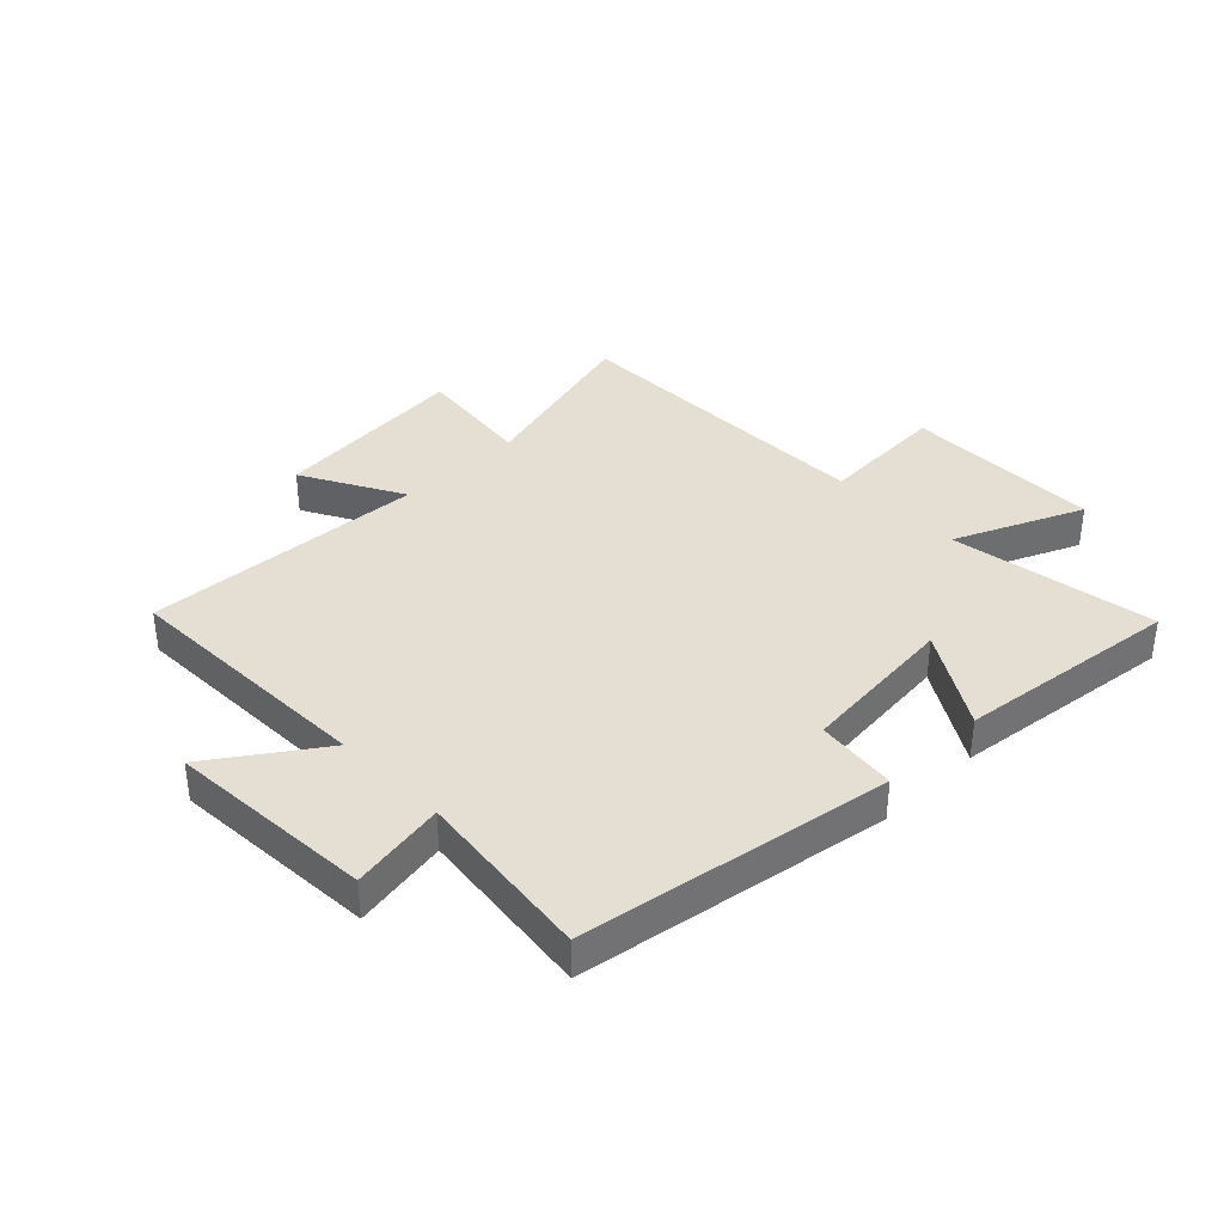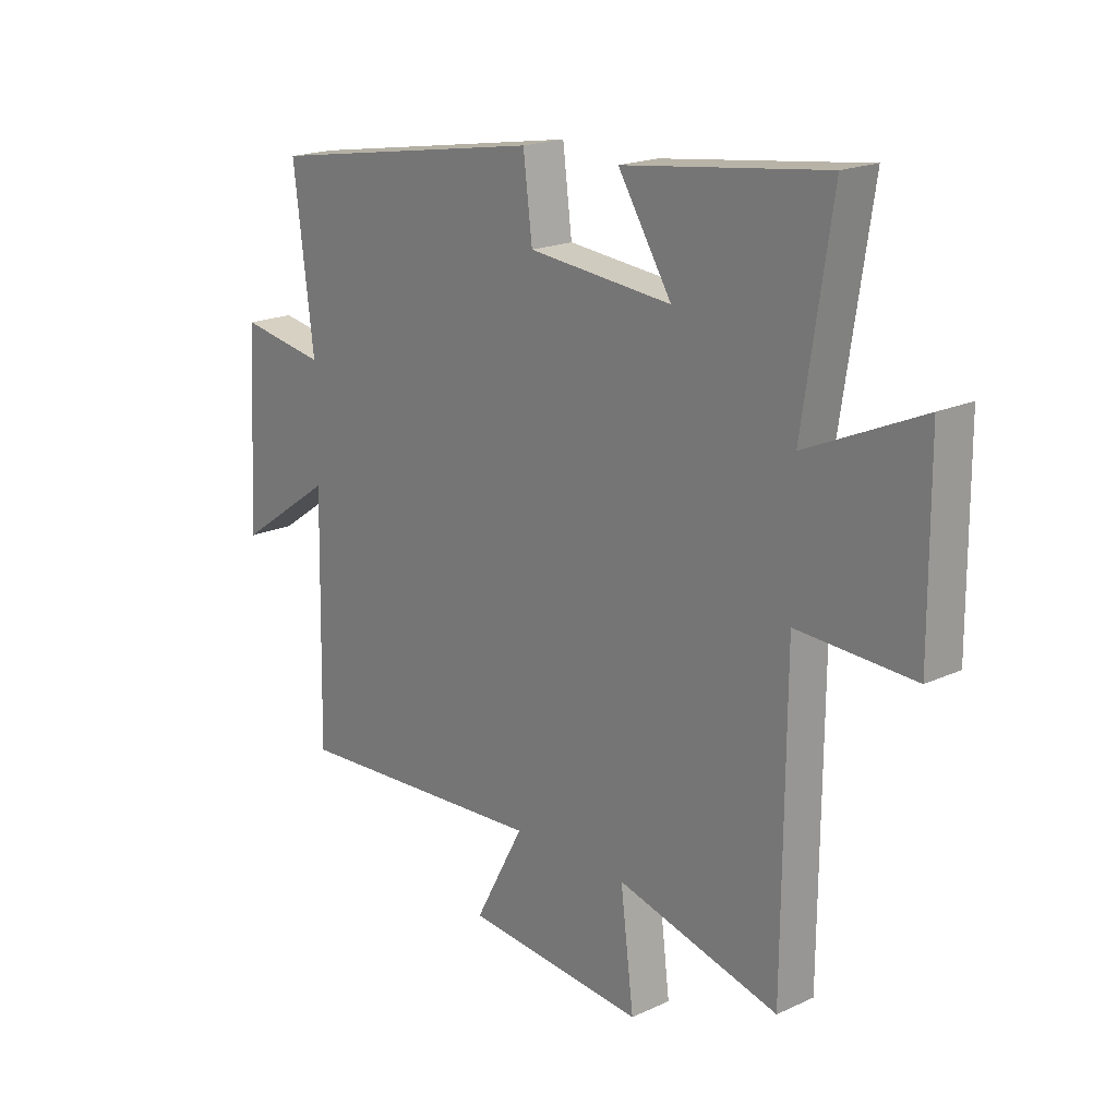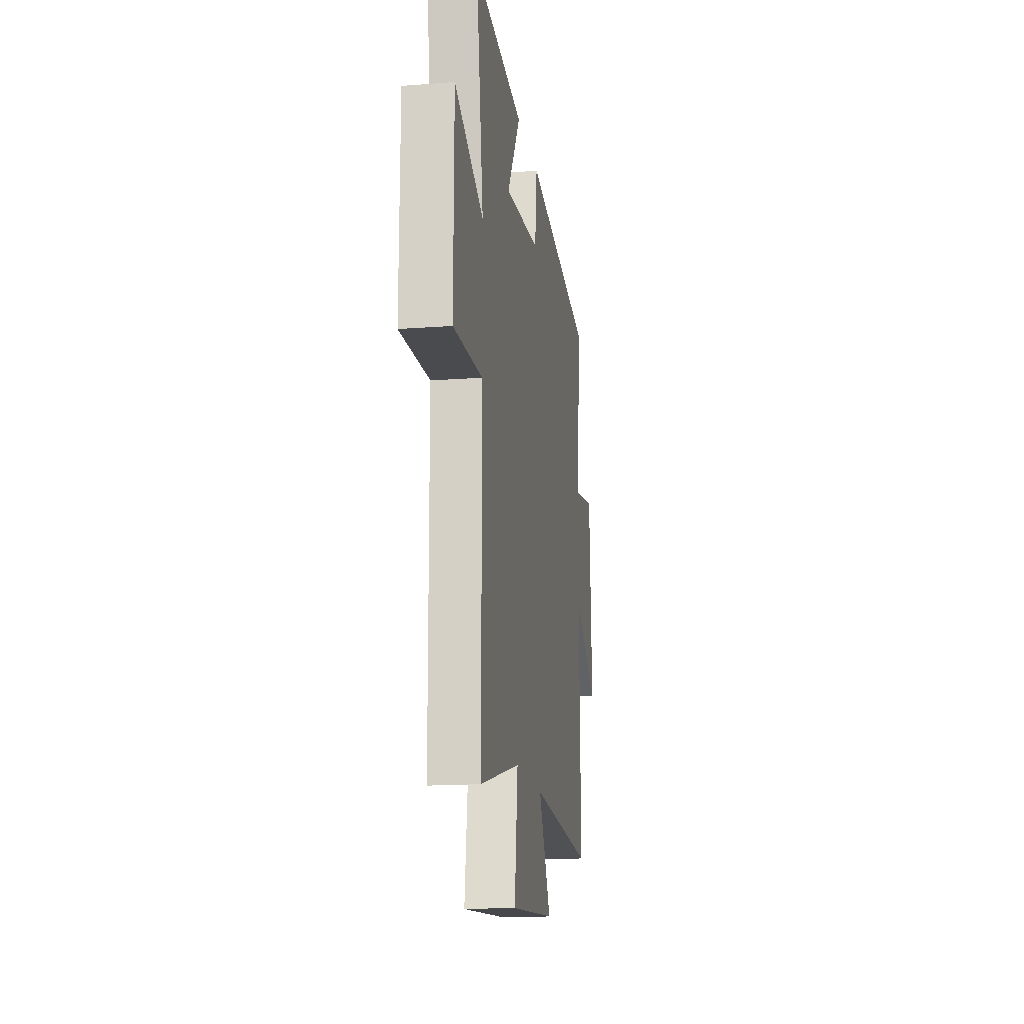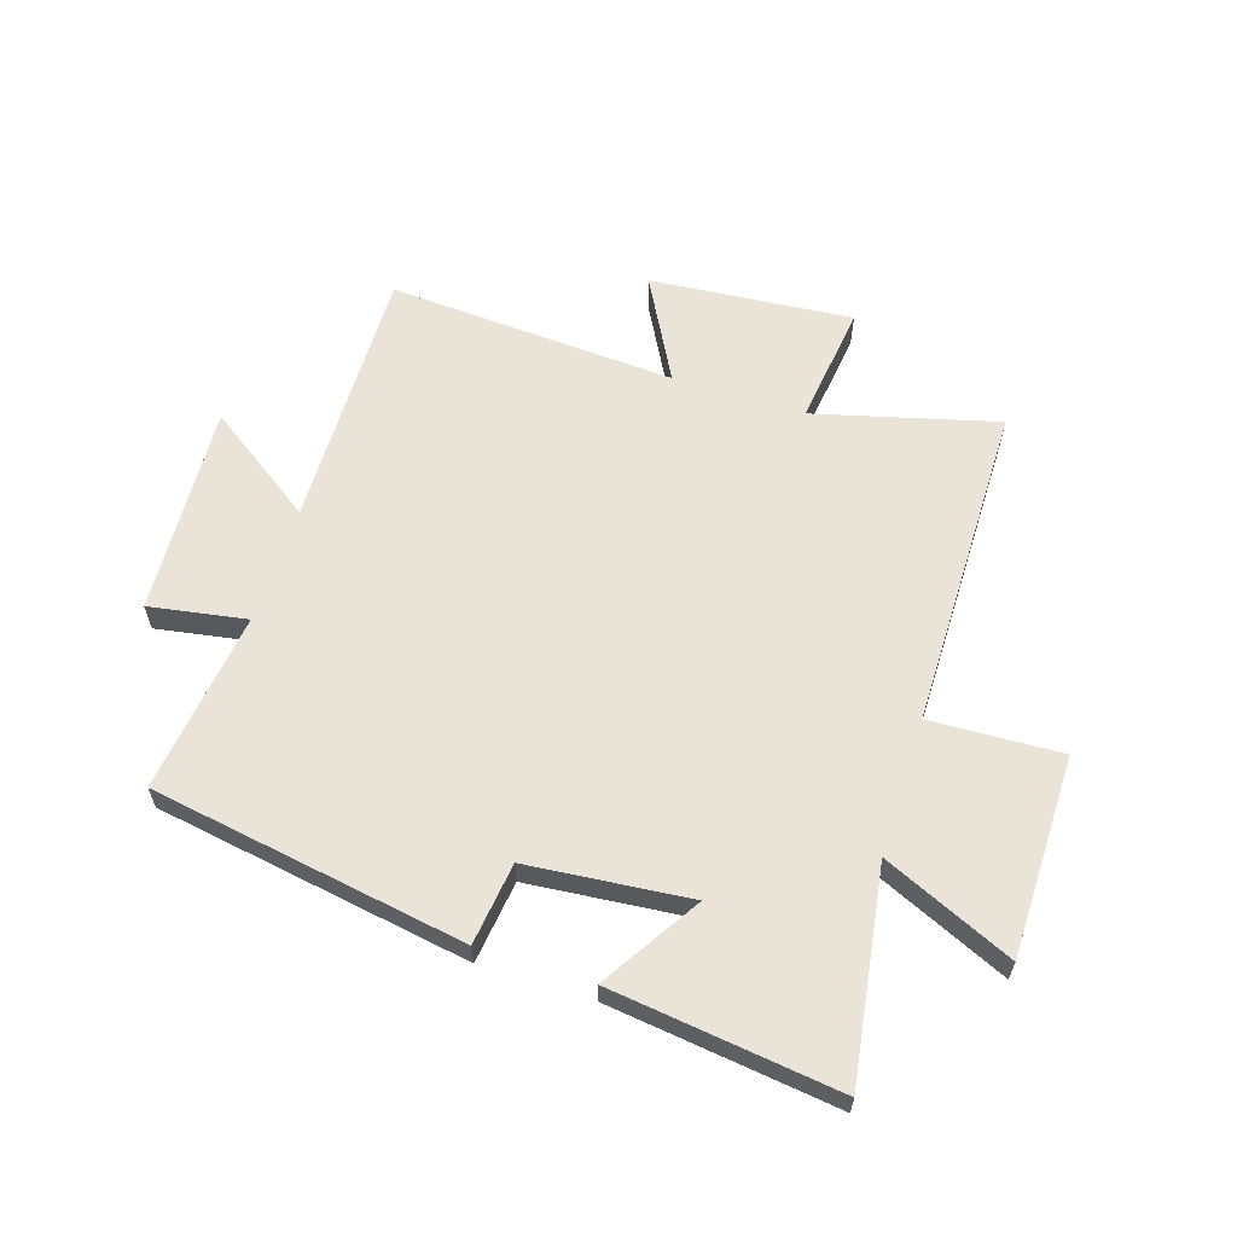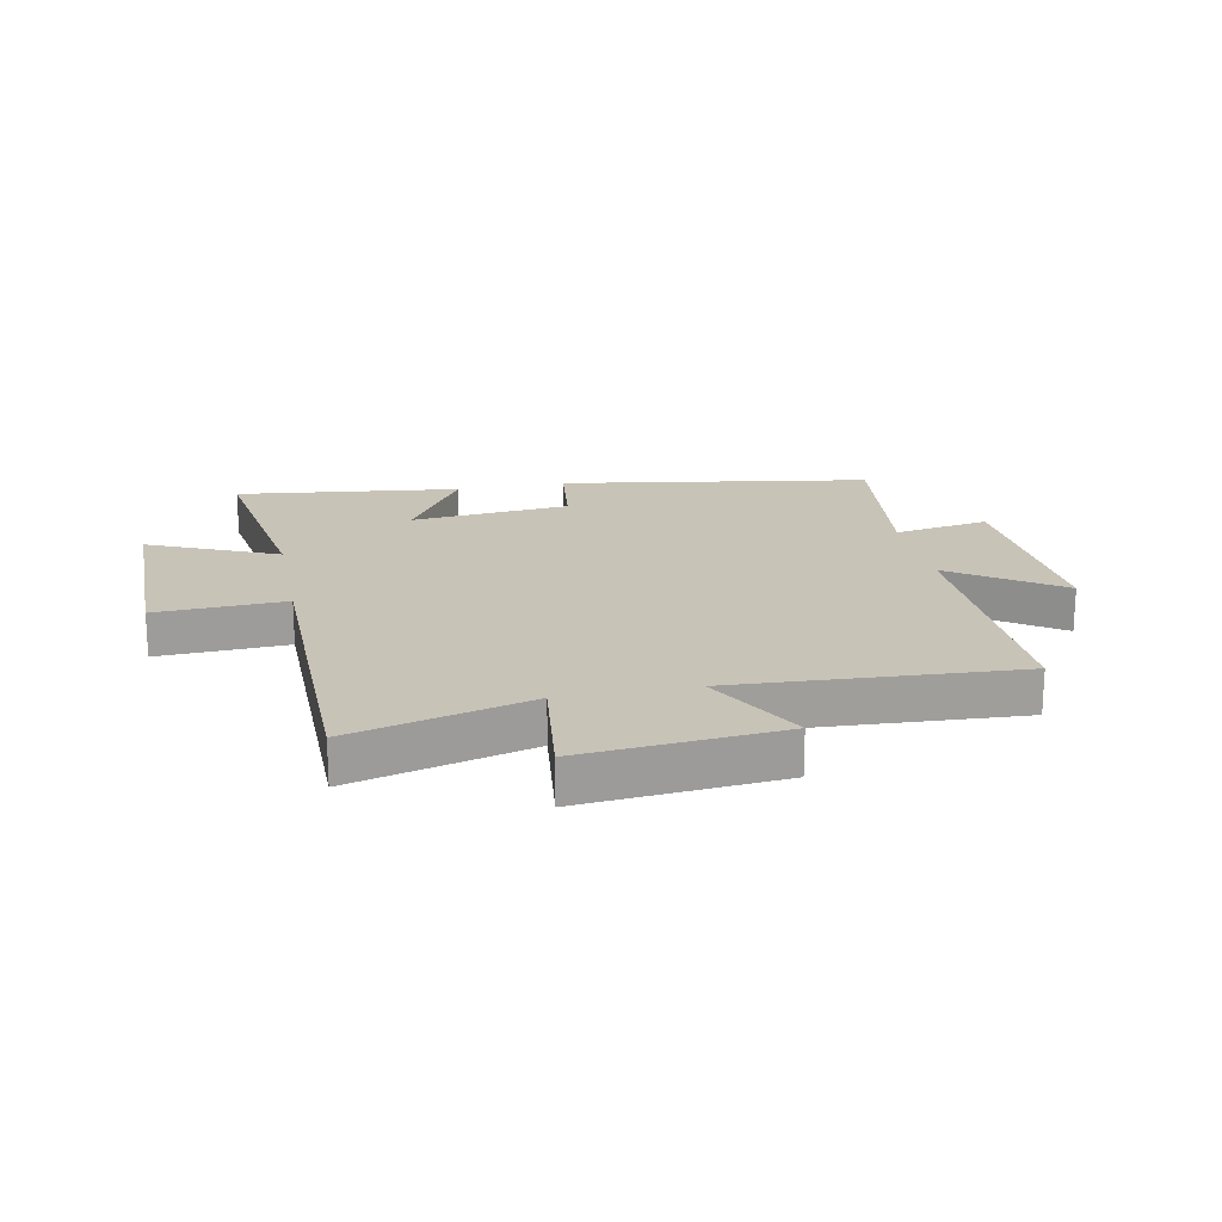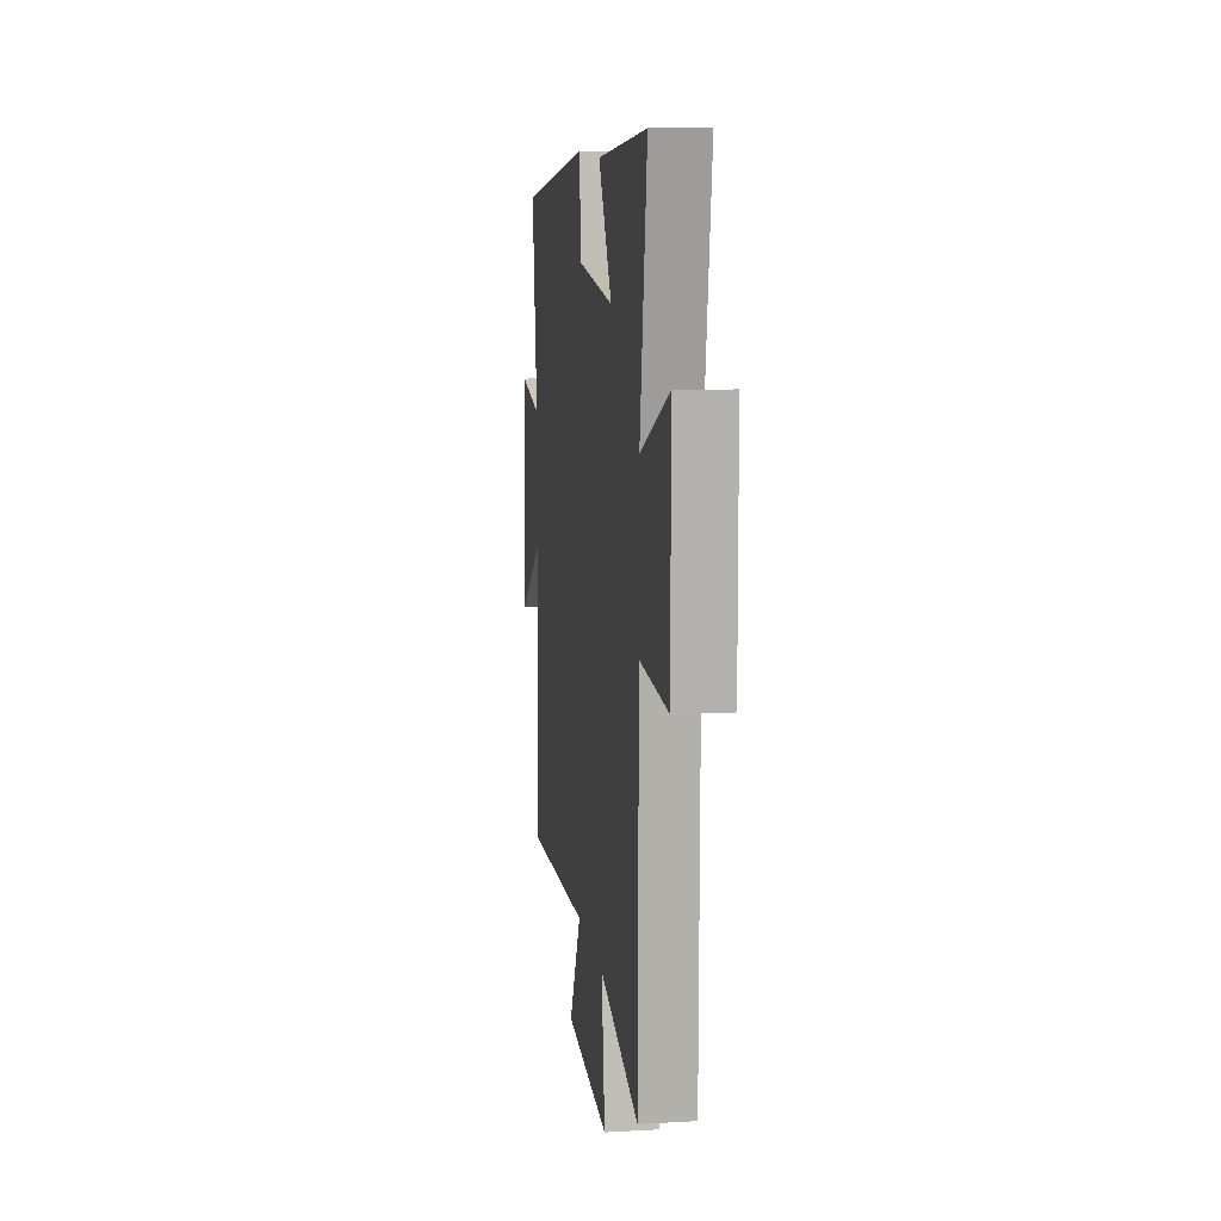
<metadata>
{"format":"obj","ext":"obj","renderer":"f3d","projection":"perspective","resolution":1024,"background":"white","views":[{"elev":37.0,"azim":-44.5,"up":"+Y"},{"elev":19.1,"azim":48.9,"up":"+Z"},{"elev":-16.7,"azim":98.9,"up":"+Z"},{"elev":61.2,"azim":17.8,"up":"+Y"},{"elev":19.6,"azim":168.6,"up":"+Y"},{"elev":11.5,"azim":82.1,"up":"+Z"}]}
</metadata>
<code>
v 0.554 0.07 0.547
v 0.5 0.07 0.195
v 0.717 0.07 0.291
v 0.719 0.07 -0.045
v 0.5 0.07 -0.035
v 0.496 0.07 -0.581
v 0.192 0.07 -0.5
v 0.217 0.07 -0.702
v -0.121 0.07 -0.672
v -0.028 0.07 -0.5
v -0.509 0.07 -0.528
v -0.5 0.07 -0.087
v -0.682 0.07 -0.213
v -0.662 0.07 0.139
v -0.5 0.07 0.111
v -0.538 0.07 0.414
v -0.012 0.07 0.5
v 0.005 0.07 0.363
v 0.275 0.07 0.337
v 0.174 0.07 0.5
v 0.554 0 0.547
v 0.5 0 0.195
v 0.717 0 0.291
v 0.719 0 -0.045
v 0.5 0 -0.035
v 0.496 0 -0.581
v 0.192 0 -0.5
v 0.217 0 -0.702
v -0.121 0 -0.672
v -0.028 0 -0.5
v -0.509 0 -0.528
v -0.5 0 -0.087
v -0.682 0 -0.213
v -0.662 0 0.139
v -0.5 0 0.111
v -0.538 0 0.414
v -0.012 0 0.5
v 0.005 0 0.363
v 0.275 0 0.337
v 0.174 0 0.5
f 19 20 1 2
f 18 19 2
f 15 16 17 18
f 15 18 2
f 12 13 14 15
f 12 15 2
f 10 11 12 2
f 7 8 9 10
f 7 10 2
f 5 6 7 2
f 2 3 4 5
f 22 21 40 39
f 22 39 38
f 38 37 36 35
f 22 38 35
f 35 34 33 32
f 22 35 32
f 22 32 31 30
f 30 29 28 27
f 22 30 27
f 22 27 26 25
f 25 24 23 22
f 1 21 22 2
f 2 22 23 3
f 3 23 24 4
f 4 24 25 5
f 5 25 26 6
f 6 26 27 7
f 7 27 28 8
f 8 28 29 9
f 9 29 30 10
f 10 30 31 11
f 11 31 32 12
f 12 32 33 13
f 13 33 34 14
f 14 34 35 15
f 15 35 36 16
f 16 36 37 17
f 17 37 38 18
f 18 38 39 19
f 19 39 40 20
f 20 40 21 1

</code>
